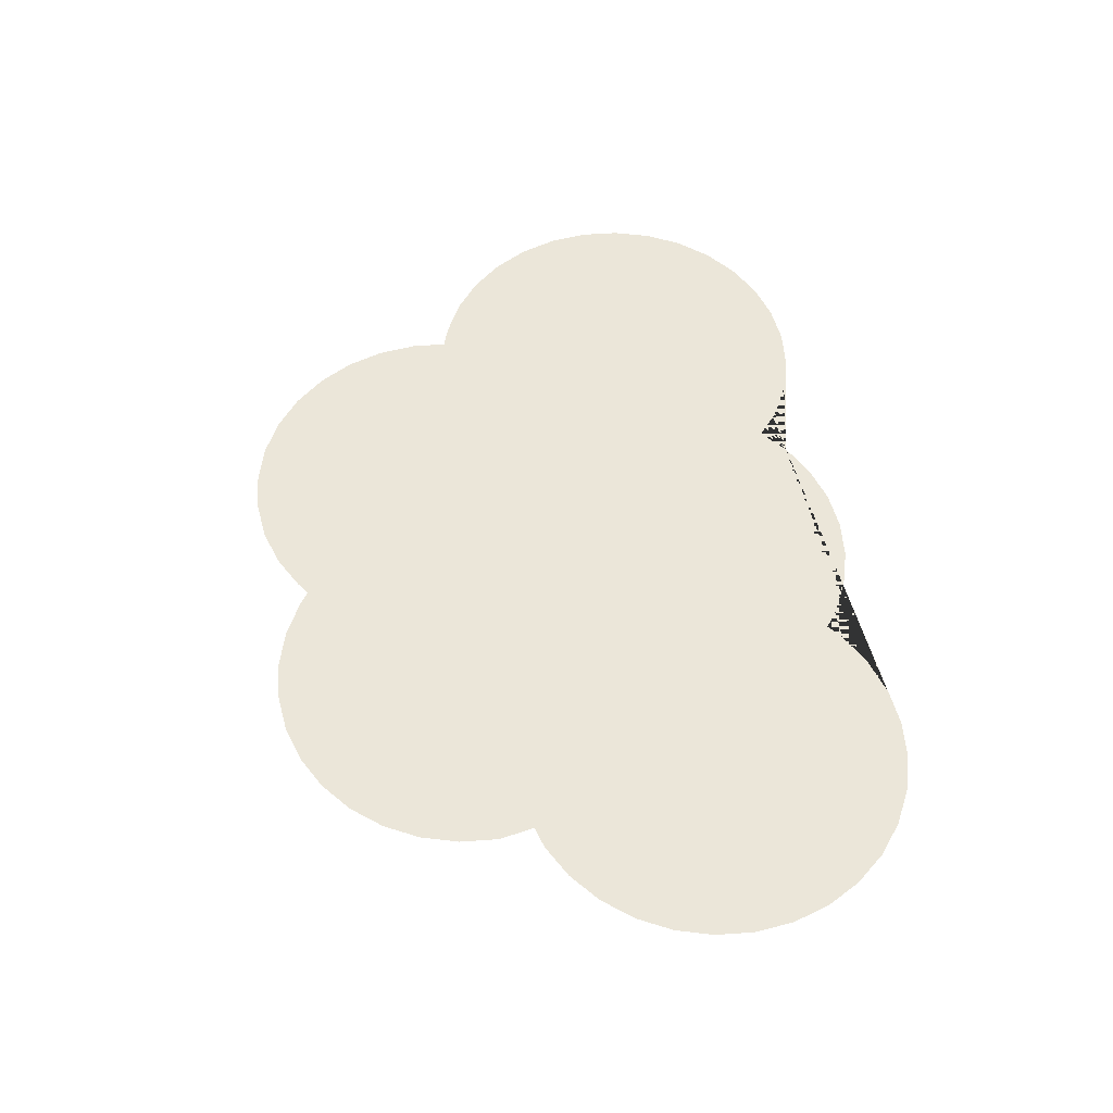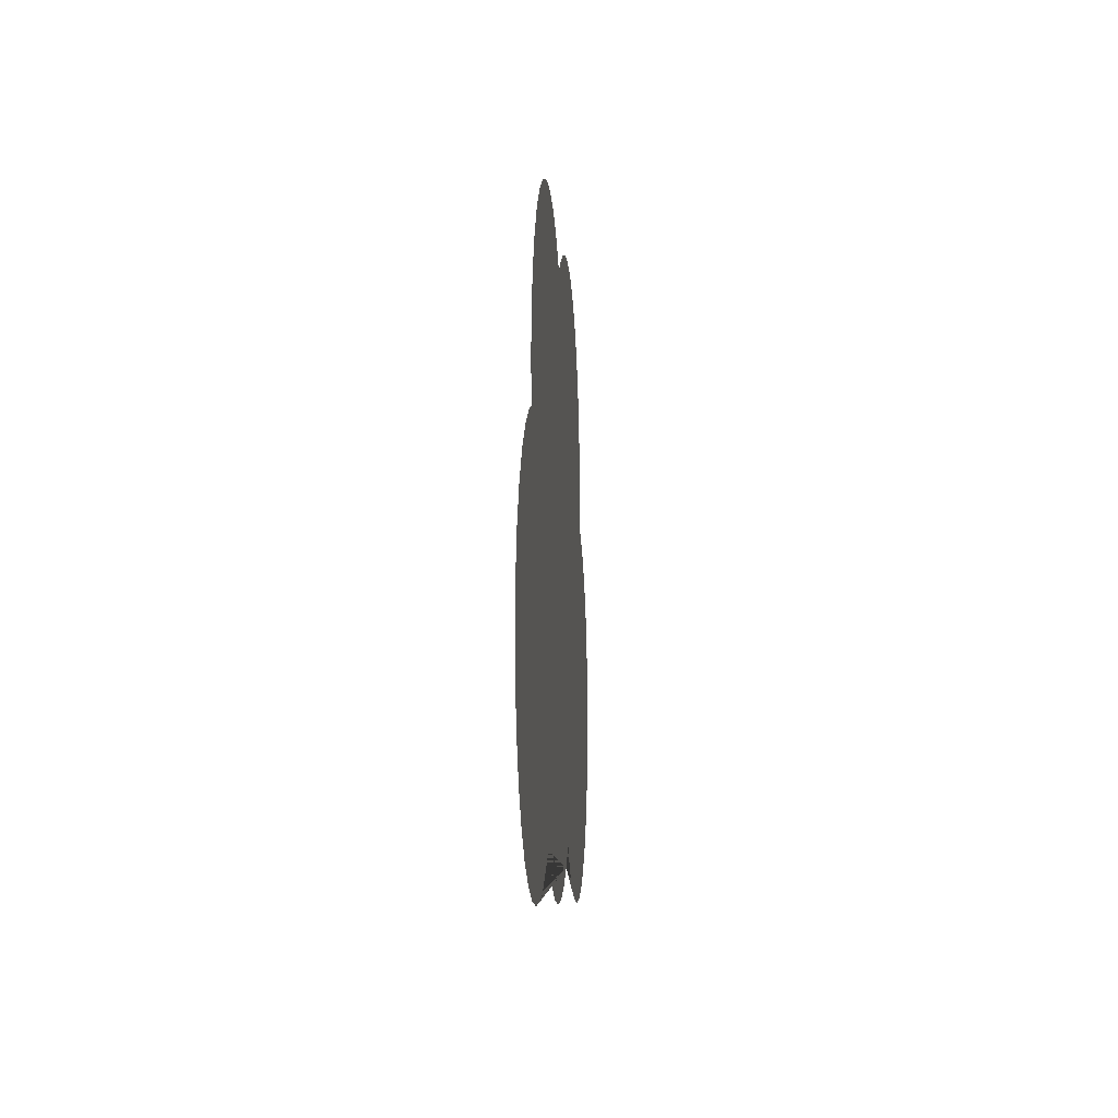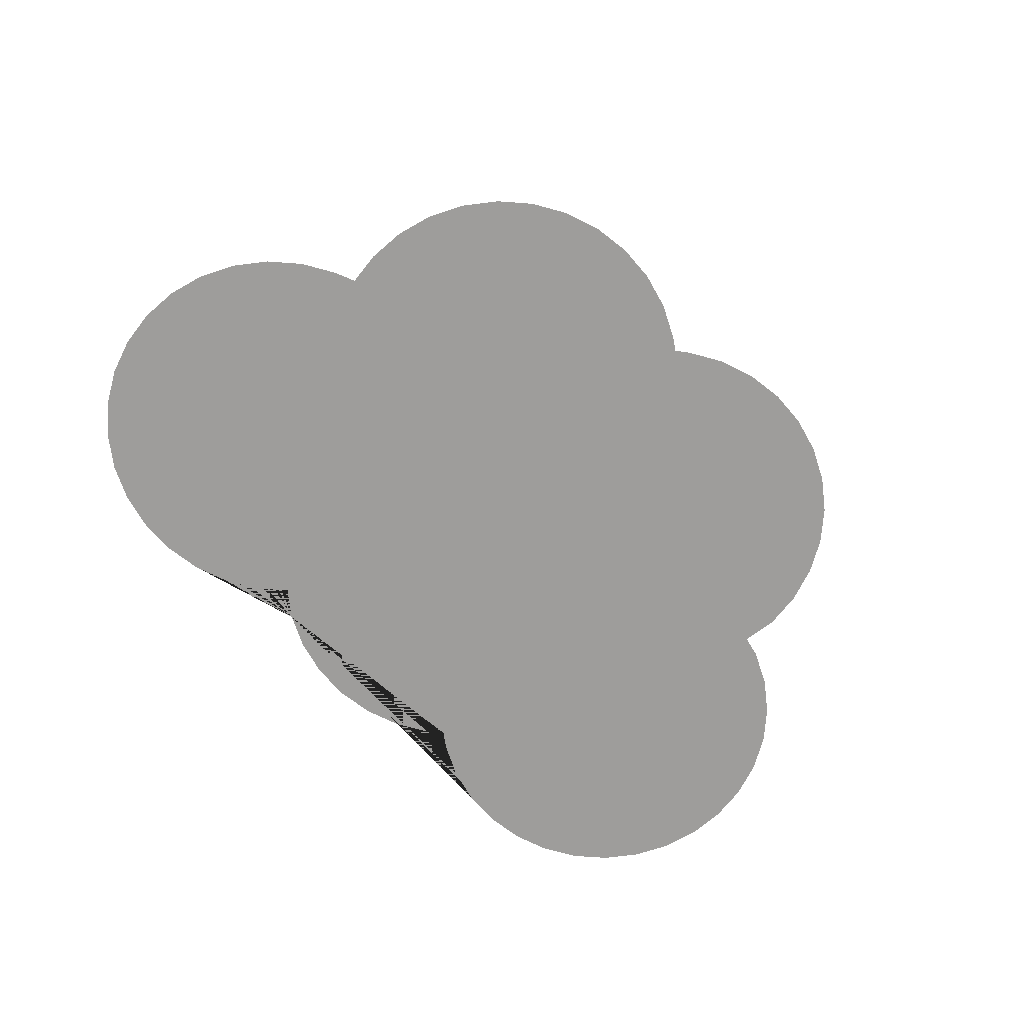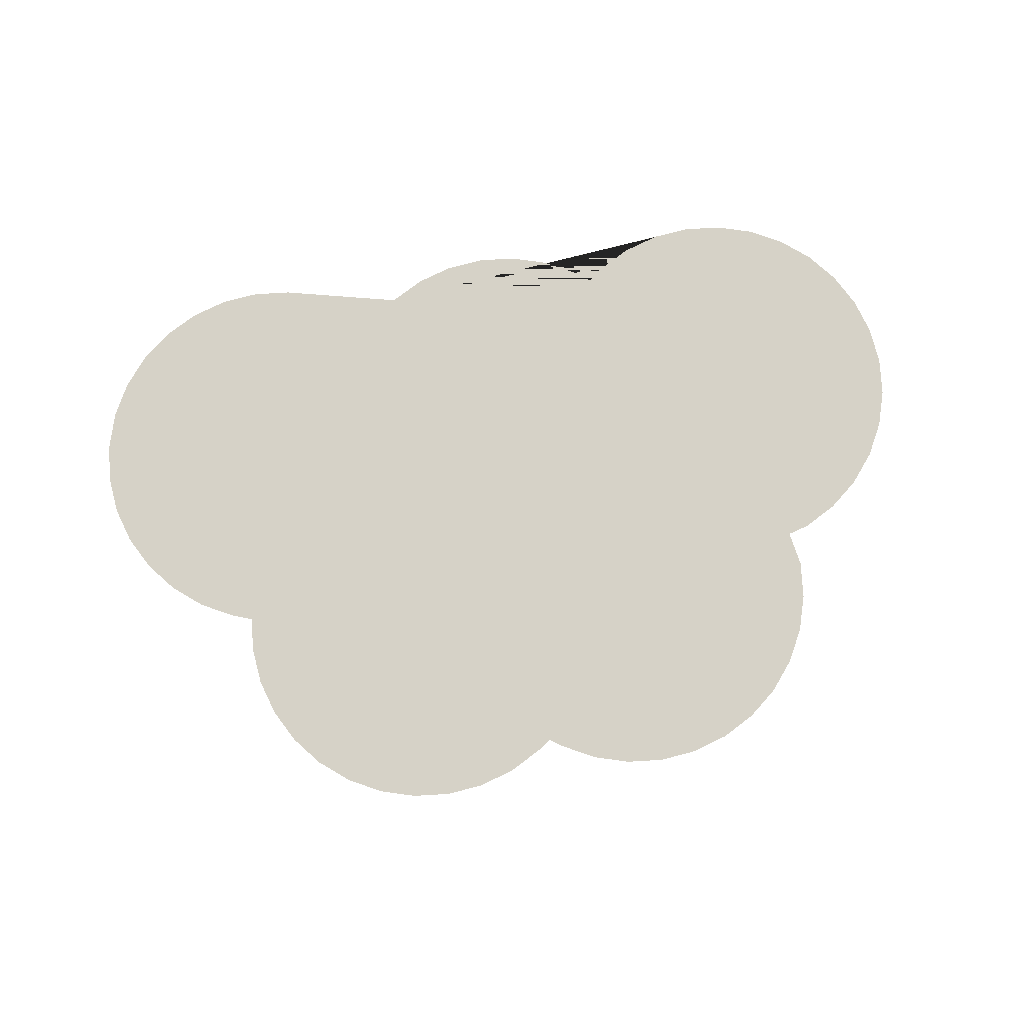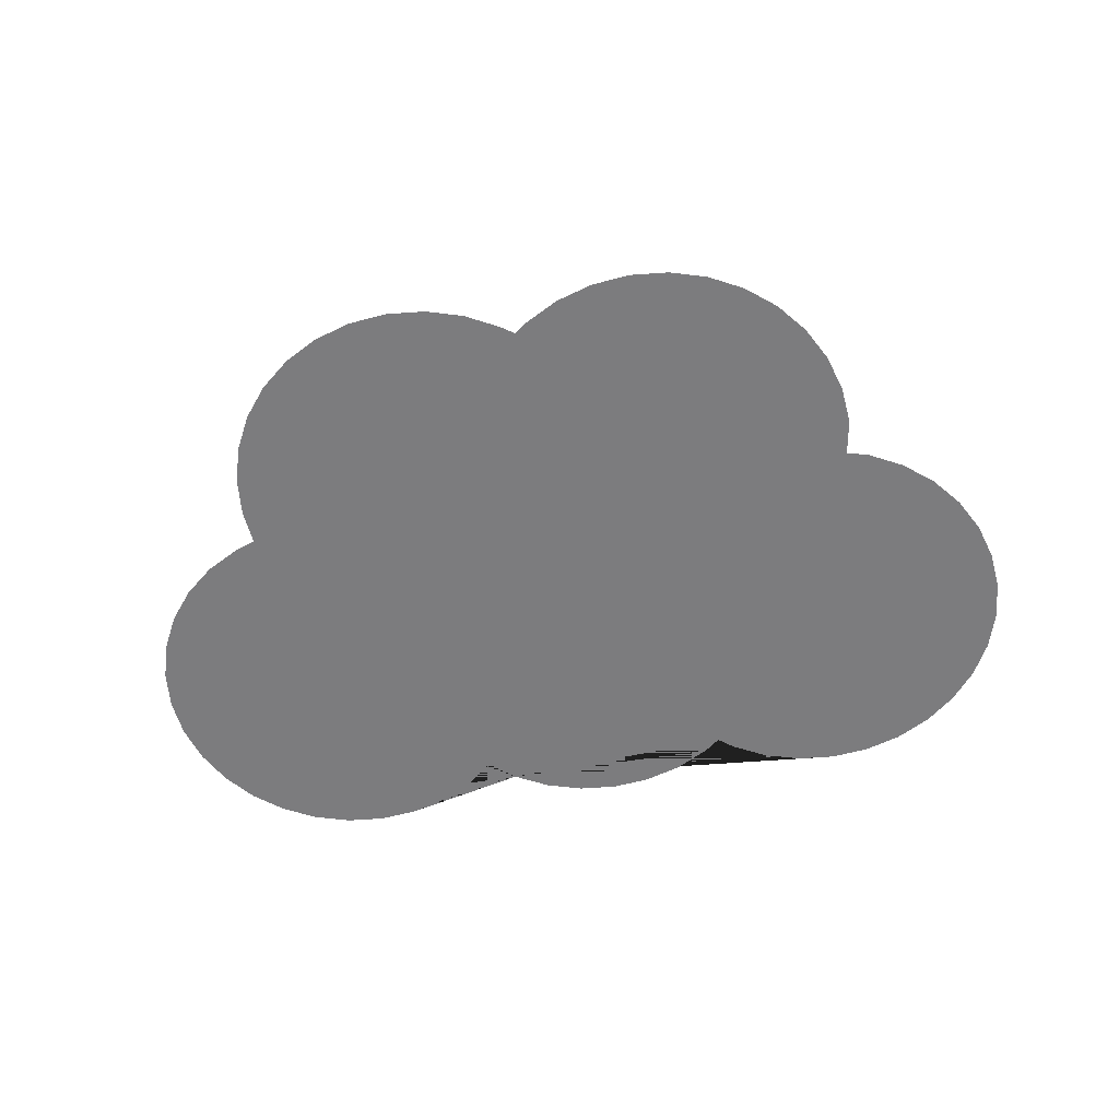
<metadata>
{"format":"obj","ext":"obj","renderer":"f3d","projection":"perspective","resolution":1024,"background":"white","views":[{"elev":55.5,"azim":-99.8,"up":"+Z"},{"elev":-8.0,"azim":-86.1,"up":"+Y"},{"elev":-70.4,"azim":136.5,"up":"+Z"},{"elev":78.6,"azim":171.0,"up":"+Z"},{"elev":-58.9,"azim":-170.2,"up":"+Z"}]}
</metadata>
<code>
o Skybox
v -0.9247 0.06389 0
v -0.9645 -0.01064 0
v -0.989 -0.09151 0
v -0.9973 -0.1756 0
v 0.2771 -0.485 -0
v 0.2196 -0.5341 -0
v 0.1451 -0.5739 -0
v 0.06423 -0.5984 -0
v -0.01987 -0.6067 -0
v -0.104 -0.5984 -0
v -0.1848 -0.5739 -0
v -0.2594 -0.5341 -0
v -0.293 -0.5077 -0
v 0.3345 -0.5341 -0
v 0.409 -0.5739 -0
v 0.4899 -0.5984 -0
v 0.574 -0.6067 -0
v 0.6581 -0.5984 -0
v 0.739 -0.5739 -0
v 0.8135 -0.5341 -0
v 0.8788 -0.4804 -0
v 0.9324 -0.4151 -0
v 0.9723 -0.3406 -0
v 0.9968 -0.2597 -0
v 1.005 -0.1756 -0
v 0.9968 -0.09151 -0
v 0.9723 -0.01064 -0
v 0.9324 0.06389 -0
v 0.8788 0.1292 -0
v 0.8135 0.1828 -0
v 0.739 0.2227 -0
v 0.6934 0.2392 -0
v -0.871 0.1292 0
v -0.8057 0.1828 0
v -0.7312 0.2227 0
v -0.6829 0.2362 0
v -0.3267 -0.5341 -0
v -0.4012 -0.5739 -0
v -0.4821 -0.5984 -0
v -0.5662 -0.6067 -0
v -0.6503 -0.5984 0
v -0.7312 -0.5739 -0
v -0.8057 -0.5341 -0
v -0.871 -0.4804 0
v -0.9247 -0.4151 0
v -0.9645 -0.3406 0
v -0.989 -0.2597 0
v -0.6238 0.5548 0
v -0.6636 0.4803 0
v -0.6881 0.3994 0
v -0.6964 0.3153 0
v -0.5702 0.6201 0
v -0.5048 0.6738 0
v -0.4303 0.7136 0
v -0.3494 0.7381 -0
v -0.2653 0.7464 -0
v -0.1812 0.7381 -0
v -0.1004 0.7136 0
v -0.02583 0.6738 -0
v 0.001905 0.6538 -0
v 0.02964 0.6738 -0
v 0.1042 0.7136 0
v 0.185 0.7381 -0
v 0.2691 0.7464 -0
v 0.3532 0.7381 -0
v 0.4341 0.7136 -0
v 0.5086 0.6738 -0
v 0.574 0.6201 -0
v 0.6276 0.5548 -0
v 0.6674 0.4803 -0
v 0.692 0.3994 -0
v 0.7002 0.3153 -0
f 6 5 14 15 16 17 18 19 20 21 22 23 24 25 26 27 28 29 30 31 32 72 71 70 69 68 67 66 65 64 63 62 61 60 59 58 57 56 55 54 53 52 48 49 50 51 36 35 34 33 1 2 3 4 47 46 45 44 43 42 41 40 39 38 37 13 12 11 10 9 8 7

</code>
